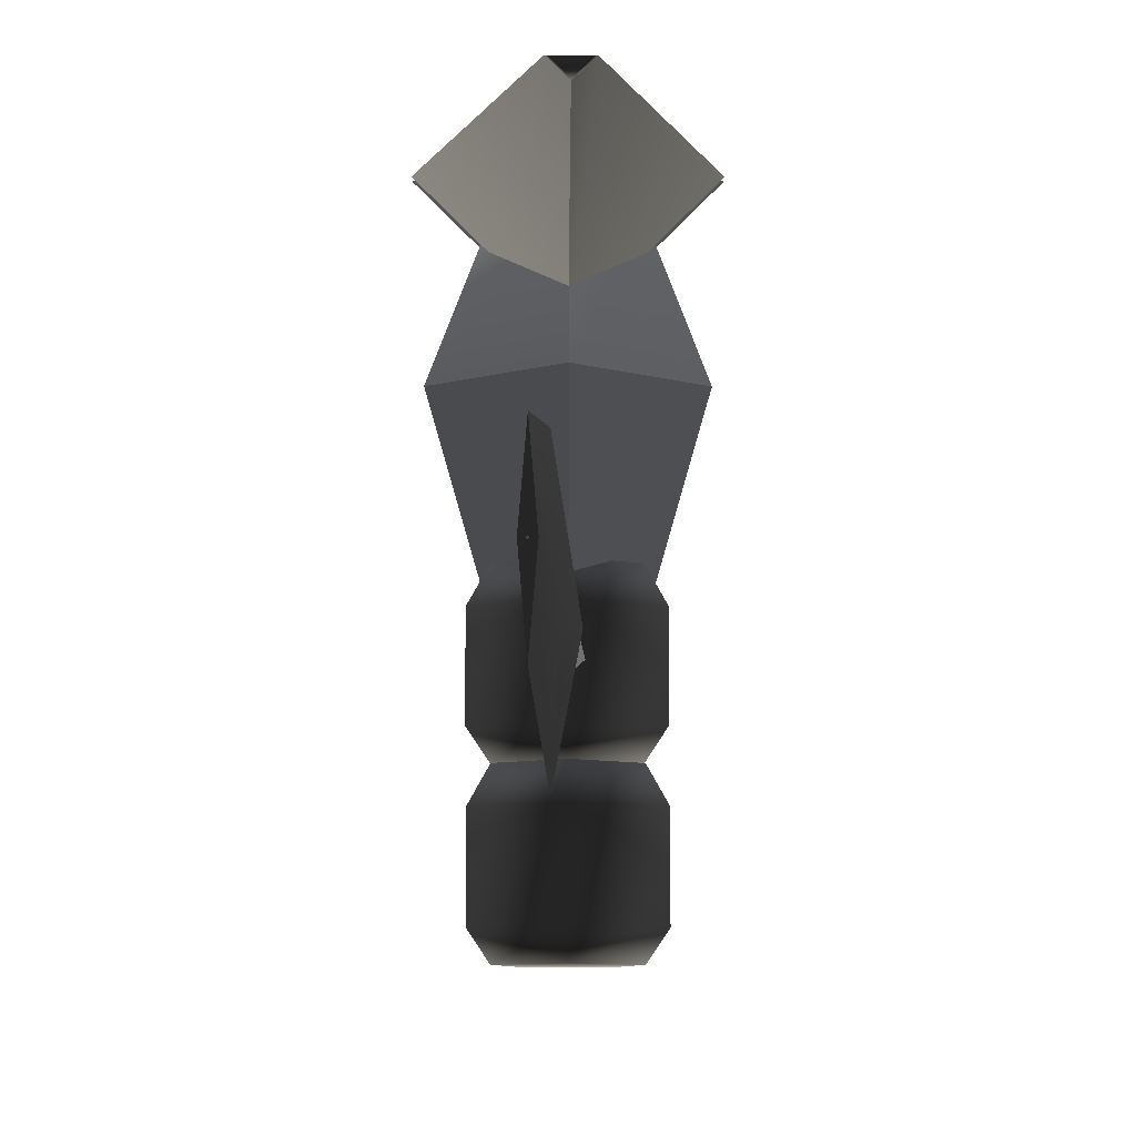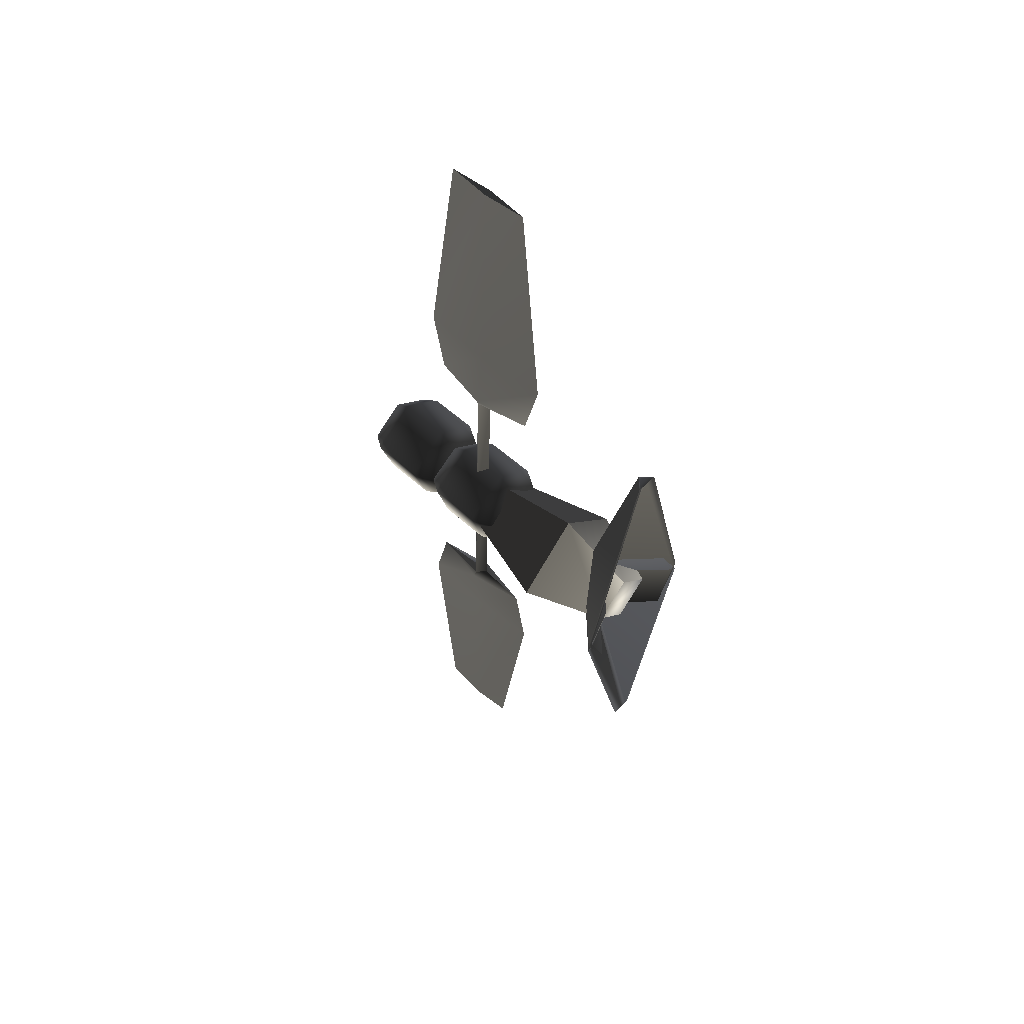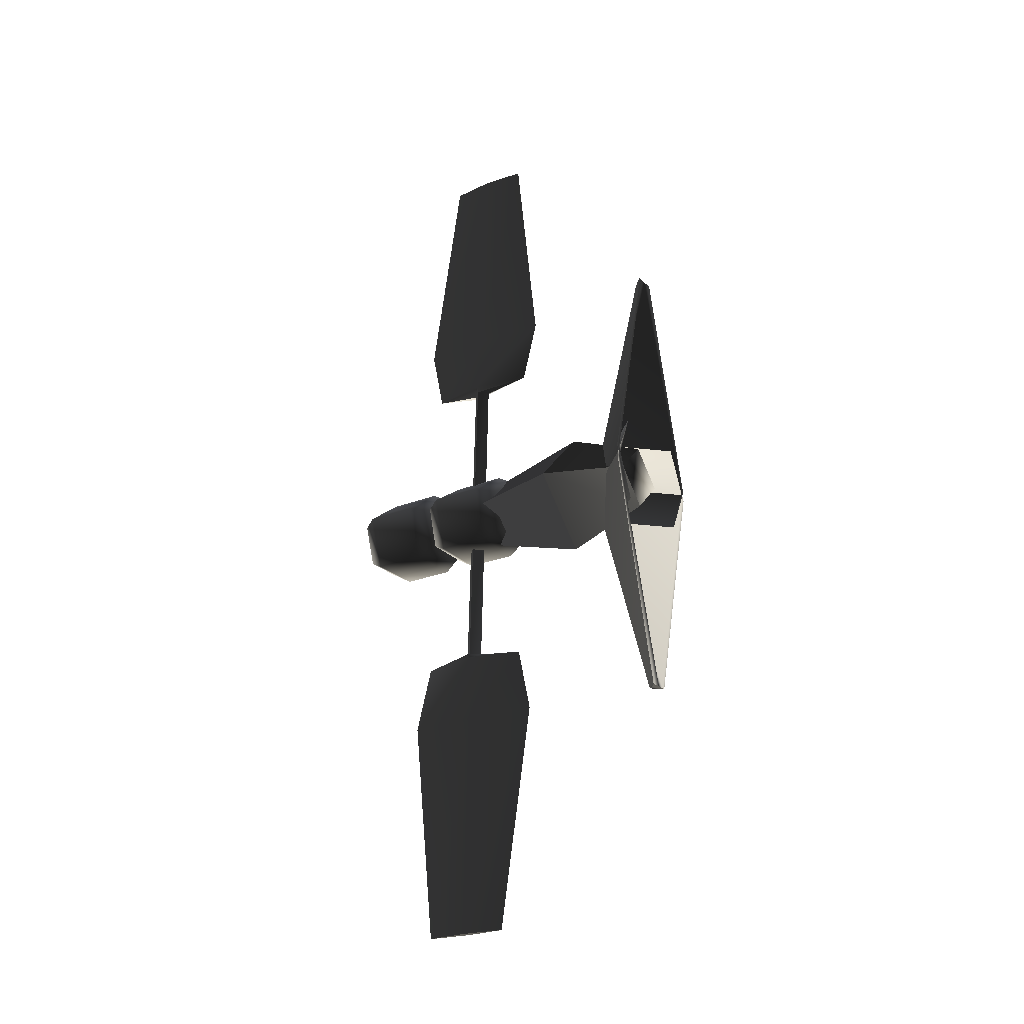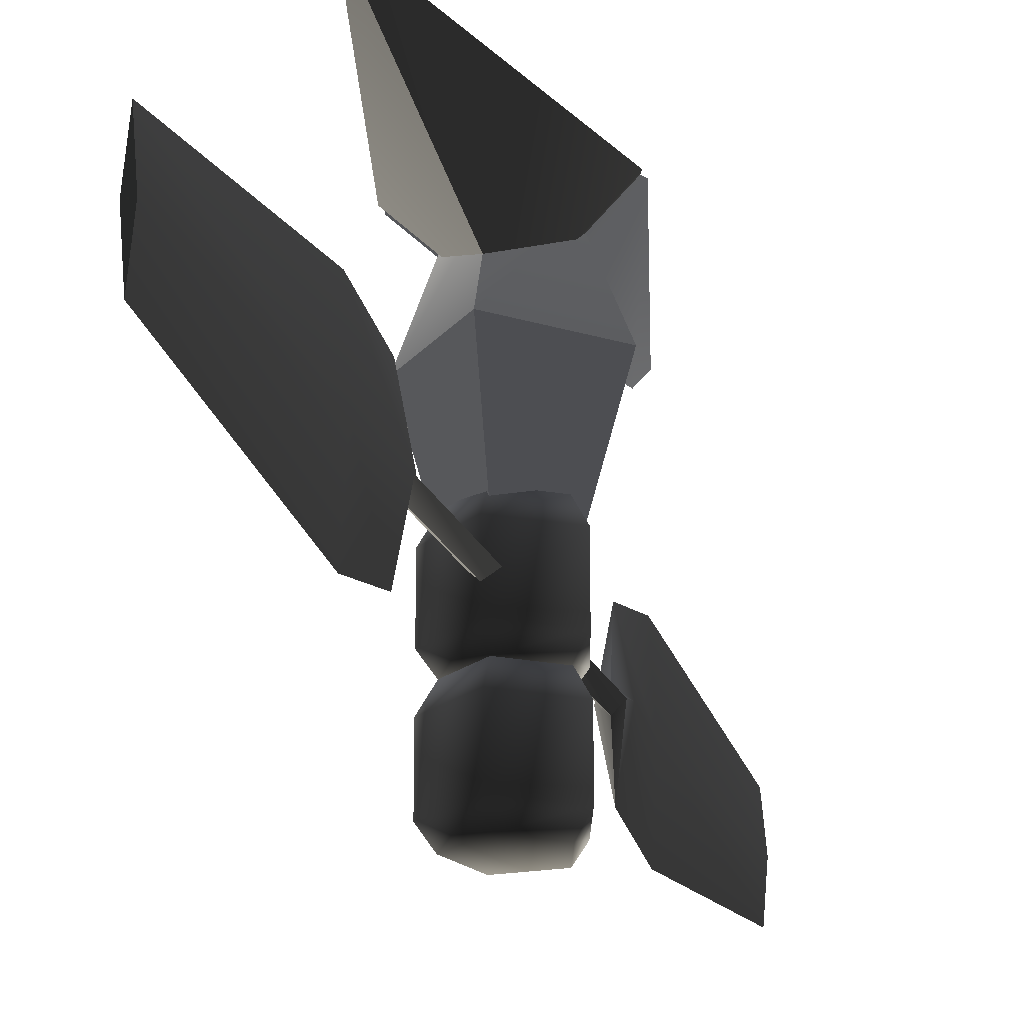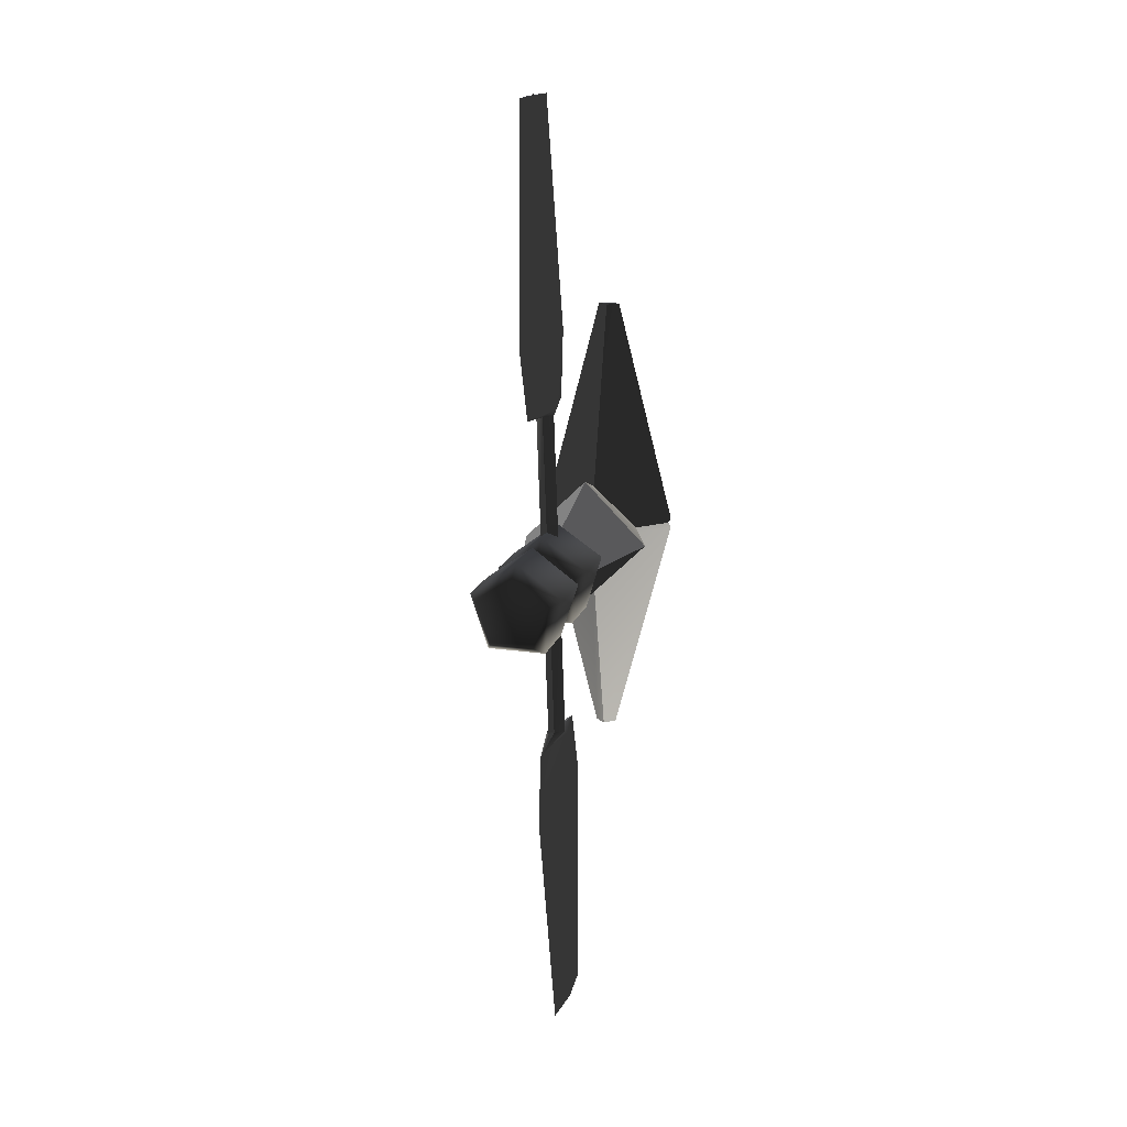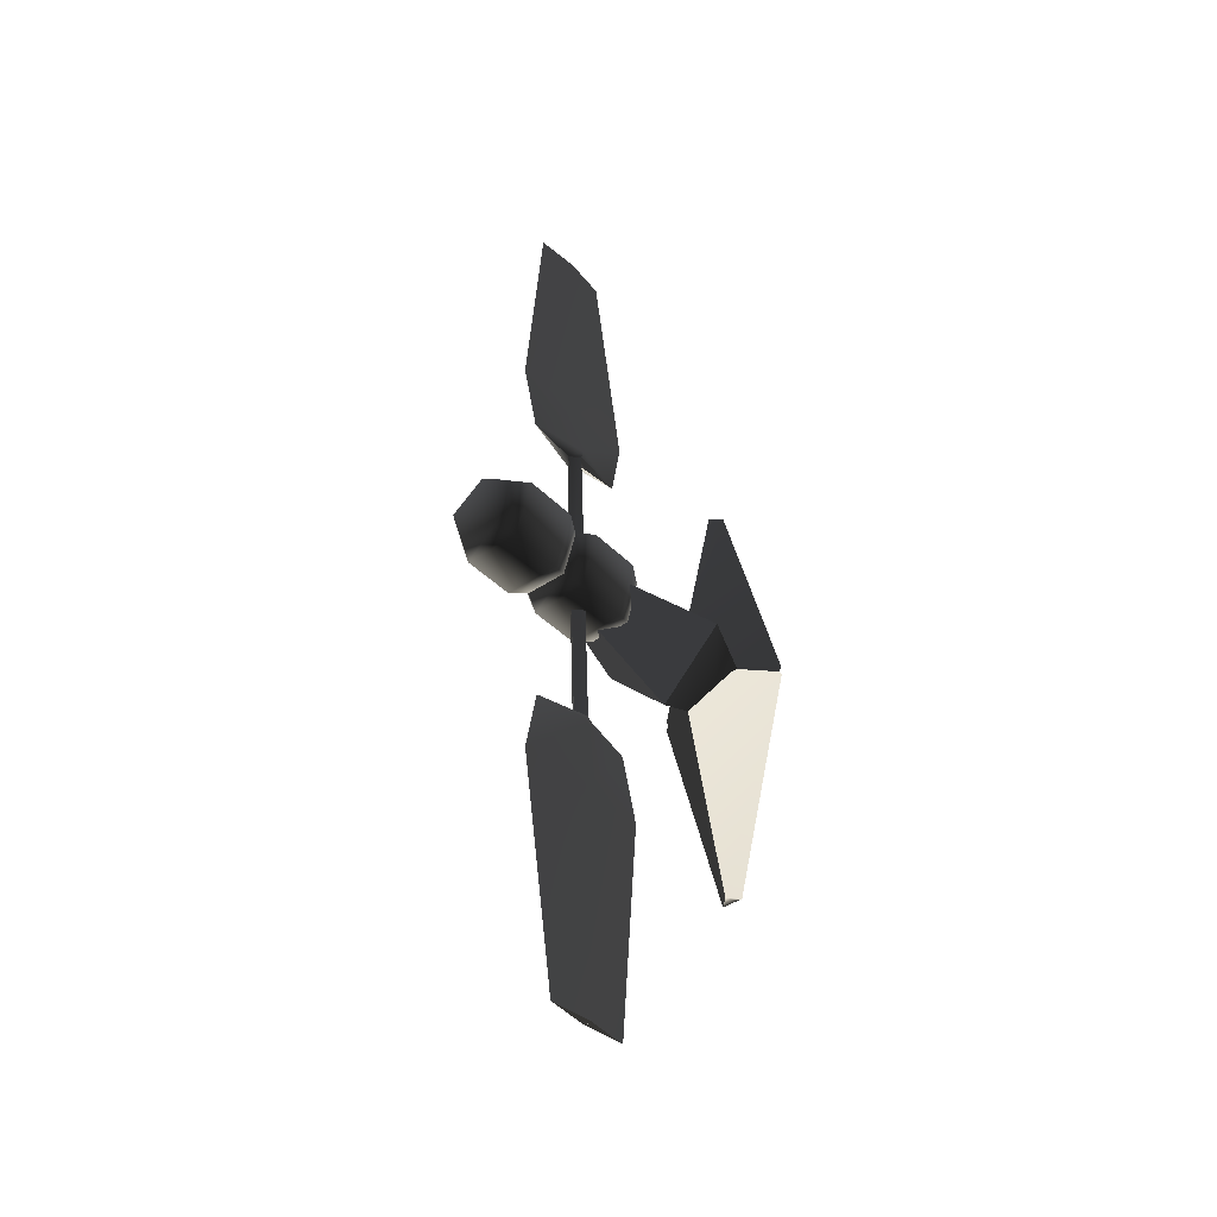
<metadata>
{"format":"obj","ext":"obj","renderer":"f3d","projection":"perspective","resolution":1024,"background":"white","views":[{"elev":-6.9,"azim":179.7,"up":"+Z"},{"elev":56.9,"azim":-46.8,"up":"+Y"},{"elev":-24.2,"azim":-56.3,"up":"+Y"},{"elev":-22.0,"azim":-163.2,"up":"+Z"},{"elev":17.0,"azim":-164.2,"up":"+Y"},{"elev":-40.8,"azim":-140.5,"up":"+Y"}]}
</metadata>
<code>
v  0.2827 0.09185 -1.074
v  0.000332 0.2962 -1.074
v  0.000437 0.3894 -0.9403
v  0.3717 0.1208 -0.9403
v  0.000437 0.3894 -0.5009
v  0.3717 0.1208 -0.5009
v  0.1744 -0.2394 -1.074
v  0.2293 -0.3148 -0.9403
v  0.000332 0.2962 -0.3406
v  0.2827 0.09184 -0.3406
v  0.2293 -0.3148 -0.5009
v  0.1744 -0.2394 -0.3406
v  -0.2825 0.09121 -1.074
v  -0.3714 0.1199 -0.9403
v  -0.3714 0.1199 -0.5009
v  -0.23 -0.3153 -0.9403
v  -0.23 -0.3153 -0.5009
v  -0.2825 0.09121 -0.3406
v  -0.1749 -0.2398 -0.3406
v  -0.1749 -0.2398 -1.074
v  0 0 -0.3406
v  0 0 -1.074
v  0 0.532 1.065
v  0.5341 0 1.065
v  0 0 -0.7954
v  0 -0.532 1.065
v  -0.5341 0 1.065
v  0.2765 0 1.726
v  0 -0.2755 1.726
v  -0.2765 0 1.726
v  0 0.2755 1.726
v  -0.5473 -0.04331 1.848
v  -0.06318 -1.946 1.848
v  0 -1.946 1.848
v  0 -0.04331 1.305
v  0.06318 -1.946 1.848
v  -0.08928 -1.946 1.848
v  -0.5827 -0.04331 1.848
v  0.5827 -0.04331 1.848
v  0.5473 -0.04331 1.848
v  0.08928 -1.946 1.848
v  0 -1.946 1.761
v  0 -0.04331 1.27
v  0 0.3729 1.475
v  -0.3767 0.3729 1.848
v  0.3767 0.3729 1.848
v  -0.5473 0.04331 1.848
v  -0.3767 -0.3729 1.848
v  0 -0.3729 1.475
v  0 0.04331 1.305
v  -0.5827 0.04331 1.848
v  0 0.04331 1.27
v  -0.06318 1.946 1.848
v  -0.08928 1.946 1.848
v  0 1.946 1.761
v  0 1.946 1.848
v  0.06318 1.946 1.848
v  0.08928 1.946 1.848
v  0.5827 0.04331 1.848
v  0.5473 0.04331 1.848
v  0.3767 -0.3729 1.848
v  0.01067 0.296 -0.3405
v  0.2857 0.08192 -0.3405
v  0 0 -0.3405
v  -0.2791 0.101 -0.3405
v  -0.1832 -0.2336 -0.3405
v  0.1659 -0.2454 -0.3405
v  -0.2408 -0.3071 -0.2072
v  -0.367 0.1328 -0.2072
v  -0.2408 -0.3071 0.2322
v  0.01403 0.3892 -0.2072
v  -0.367 0.1328 0.2322
v  -0.1832 -0.2336 0.3924
v  0.01403 0.3892 0.2322
v  -0.2791 0.101 0.3924
v  0.01067 0.296 0.3924
v  0.3756 0.1077 -0.2072
v  0.3756 0.1077 0.2322
v  0.2181 -0.3226 -0.2072
v  0.2857 0.08192 0.3924
v  0.2181 -0.3226 0.2322
v  0.1659 -0.2454 0.3924
v  0 0 0.3924
v  0.1194 1.331 0.01454
v  0.04656 1.333 -0.05858
v  0.04844 1.387 -0.4625
v  0.1401 1.384 0.01454
v  0.06714 1.923 -0.5851
v  0.1014 1.922 0.01454
v  0.04844 1.387 0.4916
v  0.04656 1.333 0.08767
v  -0.04327 1.39 0.01454
v  0.03293 1.924 0.01454
v  0.1022 3.806 0.01454
v  0.06714 1.923 0.6142
v  0.1329 3.805 0.3734
v  -0.02624 1.336 0.01454
v  0.1635 3.804 0.01454
v  0.1329 3.805 -0.3443
v  -0.04656 -1.333 -0.05858
v  -0.1194 -1.331 0.01454
v  -0.0728 0.002542 0.01454
v  0 0 -0.05858
v  0 0 0.08767
v  -0.04656 -1.333 0.08767
v  0.0728 -0.002542 0.01454
v  0.02624 -1.336 0.01454
v  -0.1022 -3.806 0.01454
v  -0.1329 -3.805 -0.3443
v  -0.06714 -1.923 -0.5851
v  -0.03293 -1.924 0.01454
v  -0.1014 -1.922 0.01454
v  -0.1401 -1.384 0.01454
v  -0.04844 -1.387 -0.4625
v  -0.1635 -3.804 0.01454
v  -0.1329 -3.805 0.3734
v  -0.06714 -1.923 0.6142
v  -0.04844 -1.387 0.4916
v  0.04327 -1.39 0.01454
v  0.1328 3.802 0.006967
v  0.1378 3.815 0.01336
v  0.1328 3.802 0.02049
v  0.1275 3.815 0.01337
v  -0.1327 -3.802 0.02049
v  -0.1287 -3.815 0.01336
v  -0.1327 -3.802 0.006967
v  -0.139 -3.815 0.01337
g frm-thrust_pod_4
f 1 2 3
f 1 3 4
f 4 3 5
f 4 5 6
f 7 1 4
f 7 4 8
f 8 4 6
f 6 5 9
f 6 9 10
f 8 6 11
f 11 6 10
f 11 10 12
f 2 13 14
f 2 14 3
f 3 14 15
f 13 16 14
f 14 16 17
f 14 17 15
f 3 15 5
f 5 15 18
f 15 17 19
f 15 19 18
f 5 18 9
f 13 20 16
f 10 9 21
f 9 18 21
f 18 19 21
f 19 12 21
f 12 10 21
f 20 7 8
f 20 8 16
f 16 8 11
f 16 11 17
f 17 11 12
f 17 12 19
f 2 1 22
f 13 2 22
f 20 13 22
f 7 20 22
f 1 7 22
g frm-defense_5_6
f 23 24 25
f 24 26 25
f 26 27 25
f 27 23 25
g frm-defense_5_6
f 28 29 26
f 28 26 24
f 29 27 26
f 29 30 27
f 31 28 24
f 31 24 23
f 30 31 23
f 30 23 27
f 29 28 31
f 29 31 30
g frm-door2_1
f 32 33 34
f 35 34 36
f 32 37 33
f 32 38 37
f 39 40 36
f 39 36 41
f 32 34 35
f 33 37 42
f 33 42 34
f 36 34 42
f 36 42 41
f 41 42 43
f 41 43 39
f 35 36 40
f 42 37 38
f 42 38 43
f 35 44 45
f 35 45 32
f 32 45 38
f 45 44 43
f 45 43 38
f 40 44 35
f 40 46 44
f 43 44 46
f 43 46 39
f 39 46 40
g frm-door1_1
f 47 48 49
f 47 49 50
f 51 52 49
f 51 49 48
f 50 53 47
f 52 51 54
f 53 54 51
f 53 51 47
f 51 48 47
f 52 54 55
f 55 54 53
f 55 53 56
f 55 56 57
f 55 57 58
f 50 56 53
f 59 52 55
f 59 55 58
f 59 49 52
f 58 60 59
f 60 61 59
f 59 61 49
f 58 57 60
f 50 61 60
f 60 57 56
f 60 56 50
f 50 49 61
g frm-solar_pod_4_6
f 62 63 64
f 65 62 64
f 66 65 64
f 67 66 64
f 63 67 64
f 65 66 68
f 65 68 69
f 69 68 70
f 62 65 69
f 62 69 71
f 71 69 72
f 69 70 72
f 72 70 73
f 71 72 74
f 74 72 75
f 72 73 75
f 74 75 76
f 63 62 71
f 63 71 77
f 77 71 74
f 77 74 78
f 67 63 77
f 67 77 79
f 79 77 78
f 78 74 76
f 78 76 80
f 79 78 81
f 81 78 80
f 68 79 81
f 68 81 70
f 81 80 82
f 80 76 83
f 82 80 83
f 73 82 83
f 76 75 83
f 75 73 83
f 66 67 79
f 66 79 68
f 70 81 82
f 70 82 73
g frm-solar_panel
f 84 85 86
f 84 86 87
f 87 86 88
f 87 88 89
f 90 87 89
f 91 84 87
f 91 87 90
f 86 92 93
f 86 93 88
f 88 93 94
f 92 95 93
f 93 95 96
f 93 96 94
f 85 92 86
f 85 97 92
f 97 90 92
f 92 90 95
f 90 89 95
f 95 89 98
f 95 98 96
f 99 94 96
f 99 96 98
f 88 94 99
f 89 88 99
f 89 99 98
f 97 91 90
f 100 101 102
f 100 102 103
f 103 102 97
f 101 104 102
f 102 104 91
f 102 91 97
f 103 97 85
f 101 105 104
f 106 103 85
f 106 85 84
f 107 100 103
f 107 103 106
f 105 107 106
f 105 106 104
f 104 106 84
f 104 84 91
f 108 109 110
f 108 110 111
f 109 112 110
f 110 112 113
f 111 110 114
f 109 115 112
f 116 115 109
f 116 109 108
f 115 117 112
f 112 117 118
f 112 118 113
f 115 116 117
f 116 111 117
f 117 111 119
f 116 108 111
f 111 114 119
f 119 114 100
f 119 100 107
f 117 119 118
f 118 119 107
f 113 118 105
f 113 105 101
f 110 113 114
f 114 113 101
f 114 101 100
f 118 107 105
g frm-SS02
f 120 121 122
f 120 123 121
f 120 122 123
f 122 121 123
g frm-SS01
f 124 125 126
f 125 127 126
f 127 124 126
f 127 125 124

</code>
